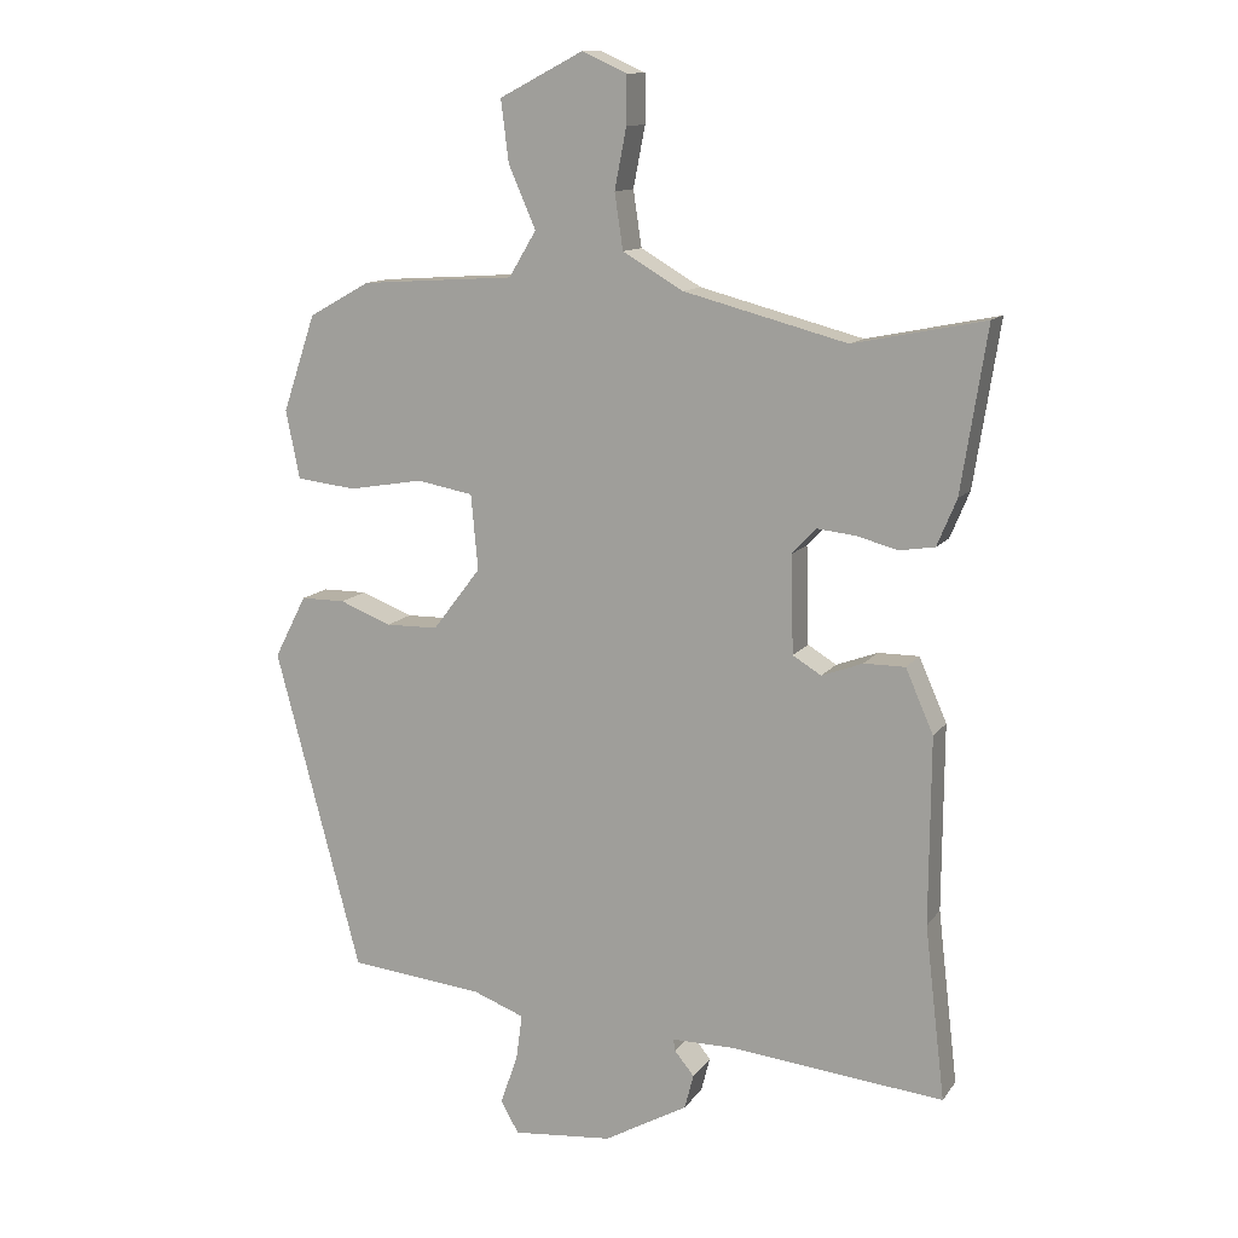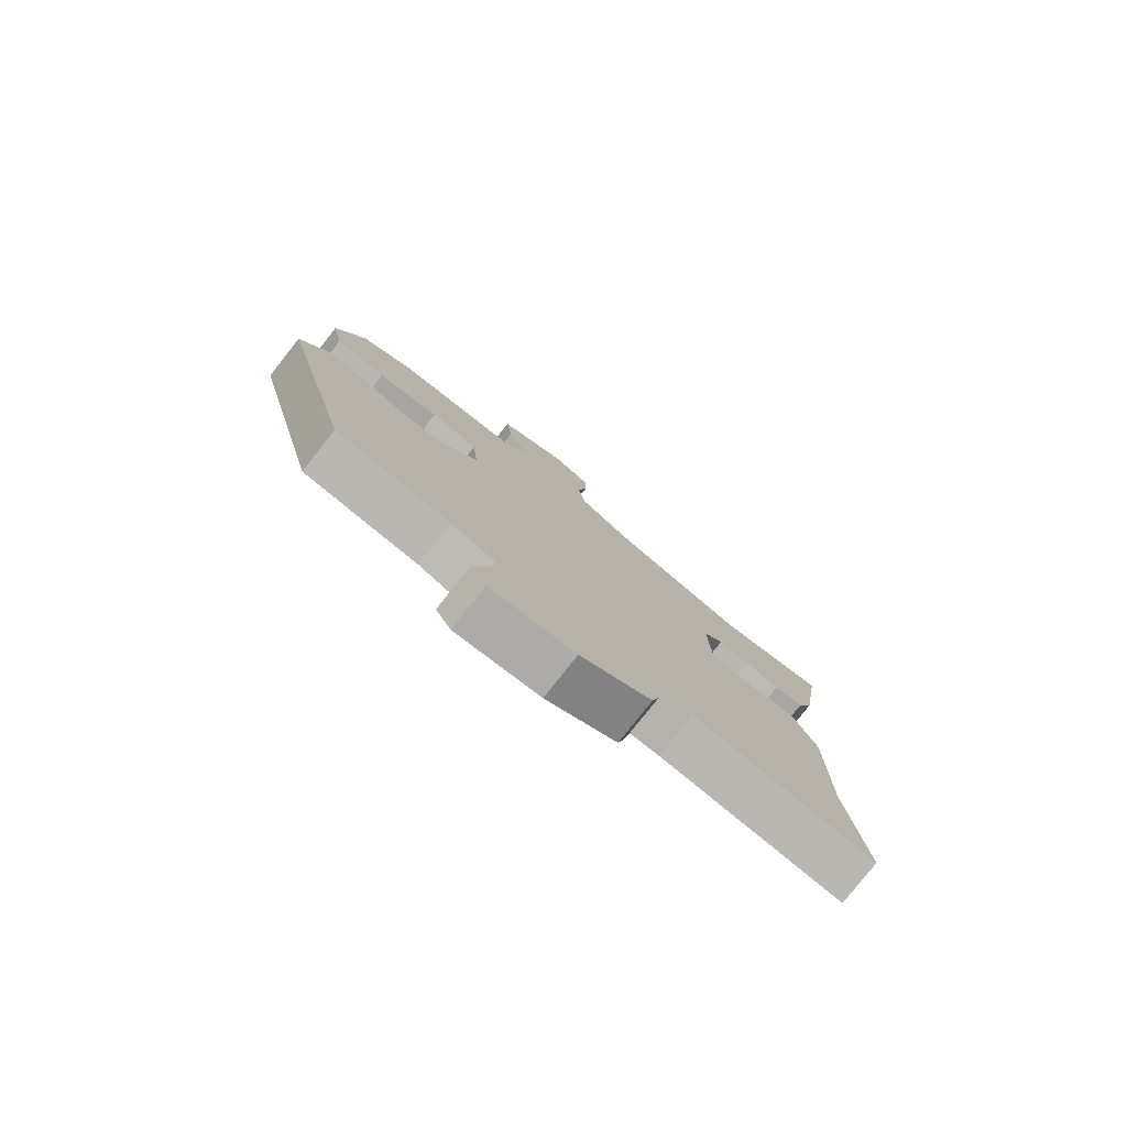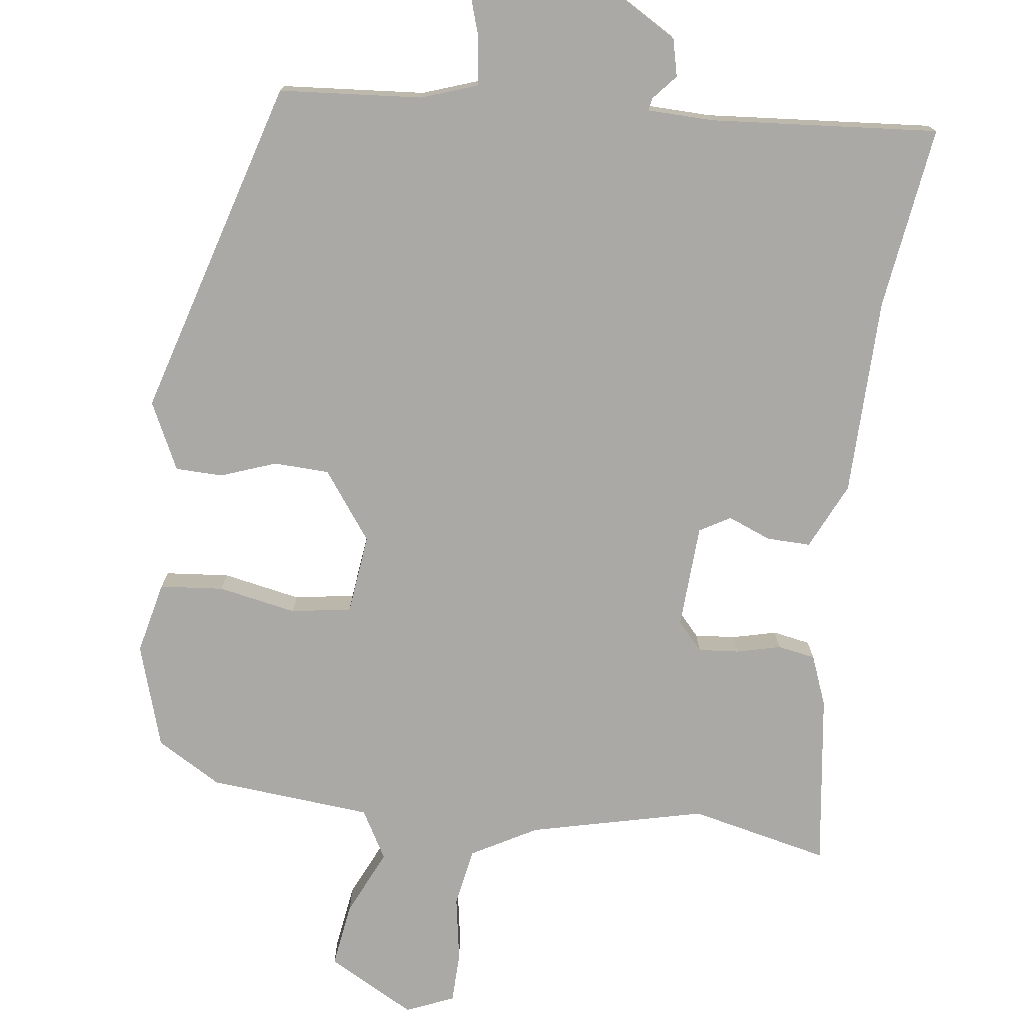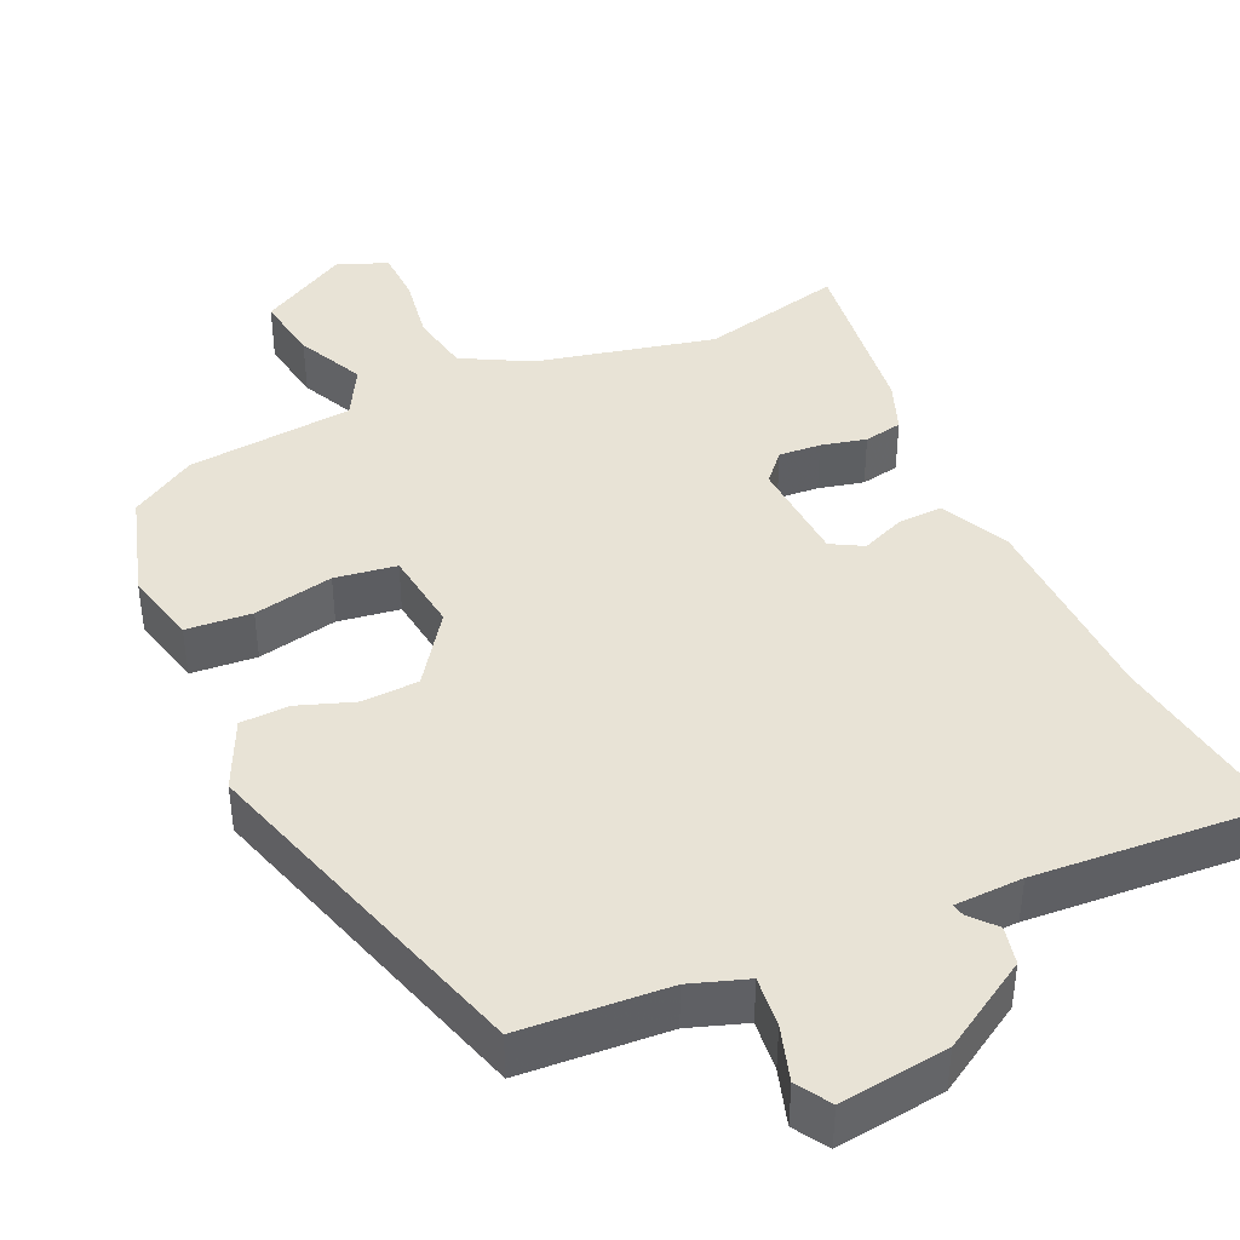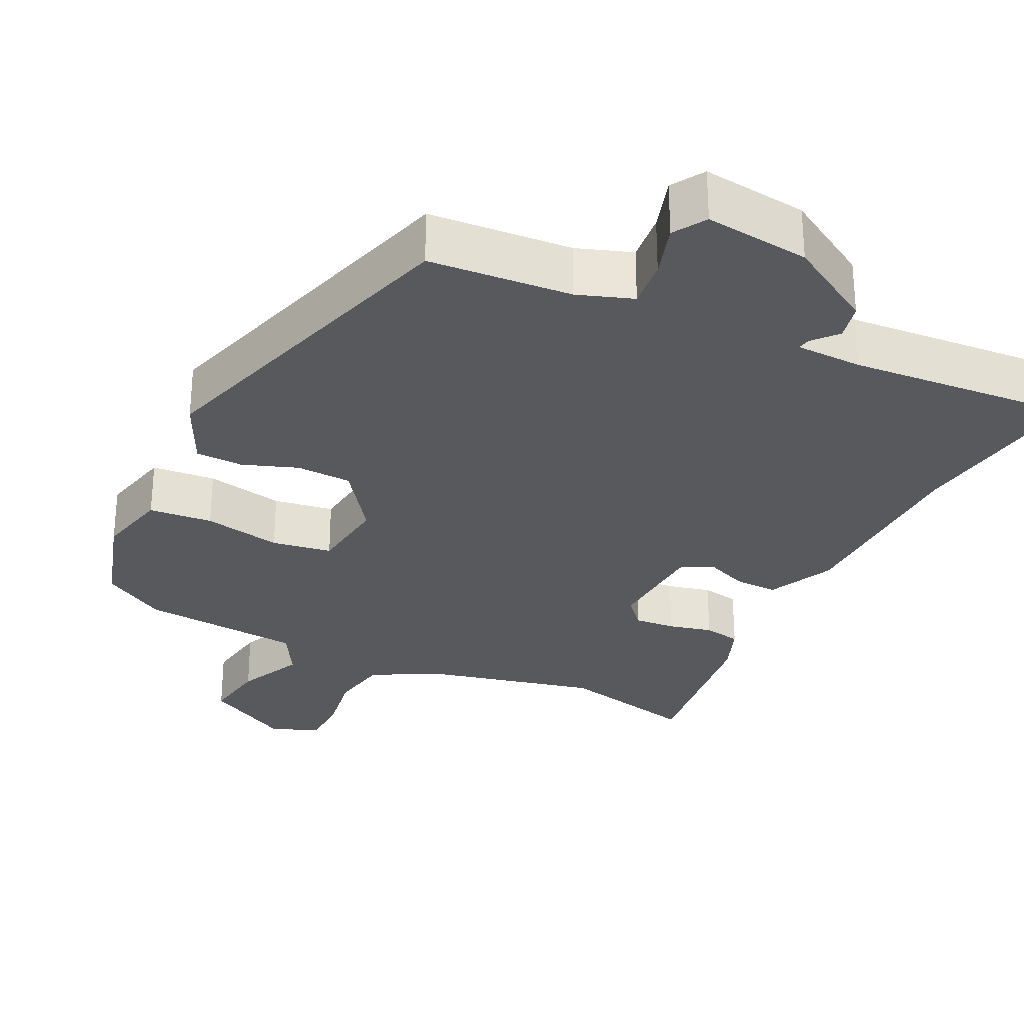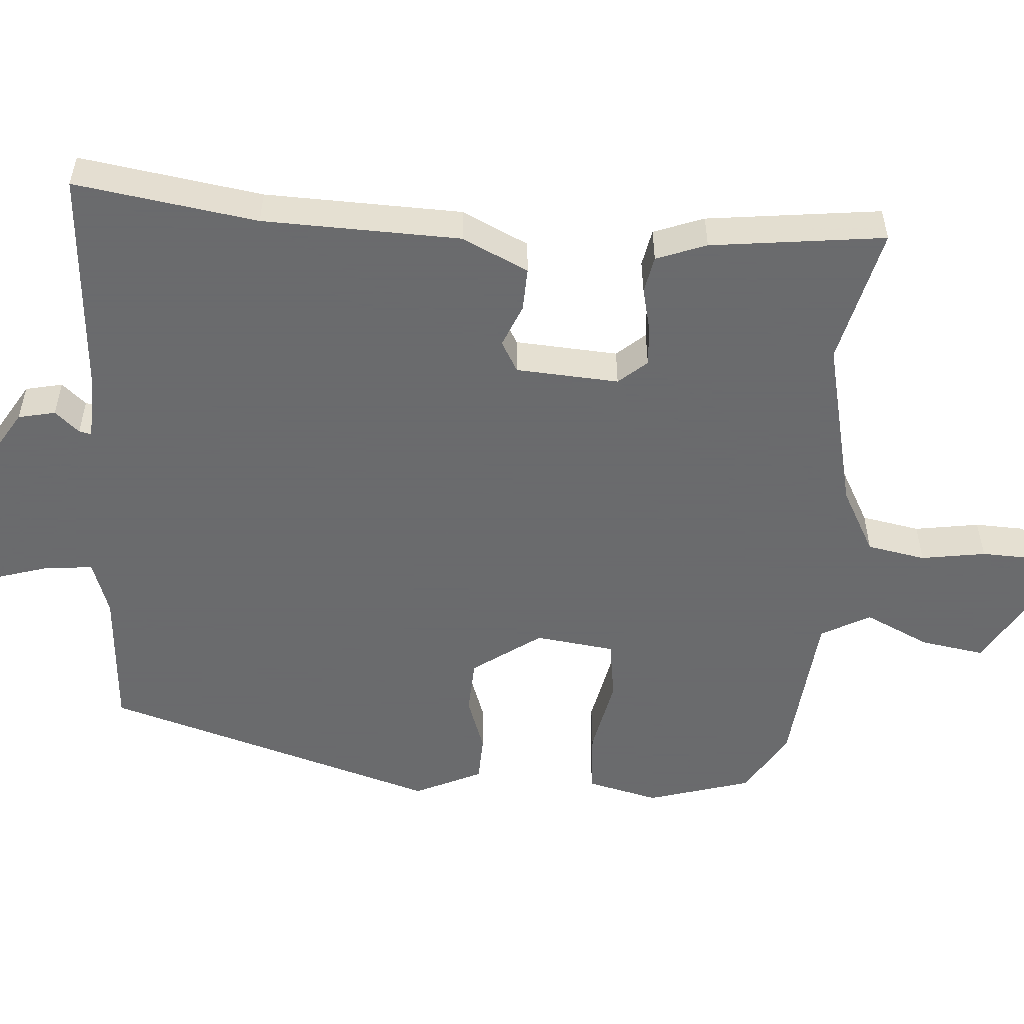
<metadata>
{"format":"obj","ext":"obj","renderer":"f3d","projection":"perspective","resolution":1024,"background":"white","views":[{"elev":12.0,"azim":-158.4,"up":"+Z"},{"elev":-79.4,"azim":141.6,"up":"+Z"},{"elev":-75.4,"azim":171.3,"up":"+Y"},{"elev":41.8,"azim":153.6,"up":"+Y"},{"elev":-29.5,"azim":152.4,"up":"+Y"},{"elev":-53.2,"azim":-96.2,"up":"+Y"}]}
</metadata>
<code>
v -0.543 0.07 0.509
v -0.354 0.07 0.471
v -0.12 0.07 0.533
v -0.033 0.07 0.584
v -0.021 0.07 0.664
v -0.038 0.07 0.751
v -0.038 0.07 0.82
v 0.026 0.07 0.849
v 0.146 0.07 0.787
v 0.135 0.07 0.699
v 0.096 0.07 0.609
v 0.135 0.07 0.544
v 0.356 0.07 0.53
v 0.444 0.07 0.481
v 0.491 0.07 0.342
v 0.471 0.07 0.244
v 0.385 0.07 0.234
v 0.279 0.07 0.252
v 0.198 0.07 0.237
v 0.188 0.07 0.129
v 0.257 0.07 0.039
v 0.332 0.07 0.038
v 0.406 0.07 0.067
v 0.47 0.07 0.067
v 0.516 0.07 -0.023
v 0.393 0.07 -0.485
v 0.2 0.07 -0.505
v 0.126 0.07 -0.533
v 0.135 0.07 -0.599
v 0.16 0.07 -0.671
v 0.134 0.07 -0.716
v -0.009 0.07 -0.703
v -0.129 0.07 -0.636
v -0.142 0.07 -0.586
v -0.114 0.07 -0.552
v -0.111 0.07 -0.535
v -0.201 0.07 -0.535
v -0.508 0.07 -0.567
v -0.479 0.07 -0.318
v -0.481 0.07 -0.05
v -0.441 0.07 0.041
v -0.382 0.07 0.041
v -0.323 0.07 0.019
v -0.282 0.07 0.044
v -0.278 0.07 0.184
v -0.313 0.07 0.221
v -0.368 0.07 0.215
v -0.427 0.07 0.199
v -0.478 0.07 0.207
v -0.506 0.07 0.274
v -0.543 0 0.509
v -0.354 0 0.471
v -0.12 0 0.533
v -0.033 0 0.584
v -0.021 0 0.664
v -0.038 0 0.751
v -0.038 0 0.82
v 0.026 0 0.849
v 0.146 0 0.787
v 0.135 0 0.699
v 0.096 0 0.609
v 0.135 0 0.544
v 0.356 0 0.53
v 0.444 0 0.481
v 0.491 0 0.342
v 0.471 0 0.244
v 0.385 0 0.234
v 0.279 0 0.252
v 0.198 0 0.237
v 0.188 0 0.129
v 0.257 0 0.039
v 0.332 0 0.038
v 0.406 0 0.067
v 0.47 0 0.067
v 0.516 0 -0.023
v 0.393 0 -0.485
v 0.2 0 -0.505
v 0.126 0 -0.533
v 0.135 0 -0.599
v 0.16 0 -0.671
v 0.134 0 -0.716
v -0.009 0 -0.703
v -0.129 0 -0.636
v -0.142 0 -0.586
v -0.114 0 -0.552
v -0.111 0 -0.535
v -0.201 0 -0.535
v -0.508 0 -0.567
v -0.479 0 -0.318
v -0.481 0 -0.05
v -0.441 0 0.041
v -0.382 0 0.041
v -0.323 0 0.019
v -0.282 0 0.044
v -0.278 0 0.184
v -0.313 0 0.221
v -0.368 0 0.215
v -0.427 0 0.199
v -0.478 0 0.207
v -0.506 0 0.274
f 50 1 2
f 49 50 2
f 48 49 2
f 47 48 2
f 46 47 2 3
f 45 46 3 4
f 44 45 4
f 41 42 43
f 40 41 43
f 39 40 43
f 39 43 44
f 38 39 44
f 37 38 44
f 36 37 44 4
f 33 34 35
f 32 33 35
f 31 32 35
f 30 31 35
f 29 30 35
f 28 29 35 36
f 36 4 5
f 28 36 5
f 27 28 5
f 25 26 27
f 24 25 27
f 23 24 27
f 22 23 27
f 21 22 27
f 20 21 27
f 16 17 18
f 15 16 18
f 14 15 18
f 13 14 18
f 12 13 18
f 11 12 18 19
f 9 10 11
f 8 9 11
f 7 8 11
f 6 7 11
f 5 6 11
f 20 27 5 11
f 11 19 20
f 52 51 100
f 52 100 99
f 52 99 98
f 52 98 97
f 53 52 97 96
f 54 53 96 95
f 54 95 94
f 93 92 91
f 93 91 90
f 93 90 89
f 94 93 89
f 94 89 88
f 94 88 87
f 54 94 87 86
f 85 84 83
f 85 83 82
f 85 82 81
f 85 81 80
f 85 80 79
f 86 85 79 78
f 55 54 86
f 55 86 78
f 55 78 77
f 77 76 75
f 77 75 74
f 77 74 73
f 77 73 72
f 77 72 71
f 77 71 70
f 68 67 66
f 68 66 65
f 68 65 64
f 68 64 63
f 68 63 62
f 69 68 62 61
f 61 60 59
f 61 59 58
f 61 58 57
f 61 57 56
f 61 56 55
f 61 55 77 70
f 70 69 61
f 1 51 52 2
f 2 52 53 3
f 3 53 54 4
f 4 54 55 5
f 5 55 56 6
f 6 56 57 7
f 7 57 58 8
f 8 58 59 9
f 9 59 60 10
f 10 60 61 11
f 11 61 62 12
f 12 62 63 13
f 13 63 64 14
f 14 64 65 15
f 15 65 66 16
f 16 66 67 17
f 17 67 68 18
f 18 68 69 19
f 19 69 70 20
f 20 70 71 21
f 21 71 72 22
f 22 72 73 23
f 23 73 74 24
f 24 74 75 25
f 25 75 76 26
f 26 76 77 27
f 27 77 78 28
f 28 78 79 29
f 29 79 80 30
f 30 80 81 31
f 31 81 82 32
f 32 82 83 33
f 33 83 84 34
f 34 84 85 35
f 35 85 86 36
f 36 86 87 37
f 37 87 88 38
f 38 88 89 39
f 39 89 90 40
f 40 90 91 41
f 41 91 92 42
f 42 92 93 43
f 43 93 94 44
f 44 94 95 45
f 45 95 96 46
f 46 96 97 47
f 47 97 98 48
f 48 98 99 49
f 49 99 100 50
f 50 100 51 1

</code>
